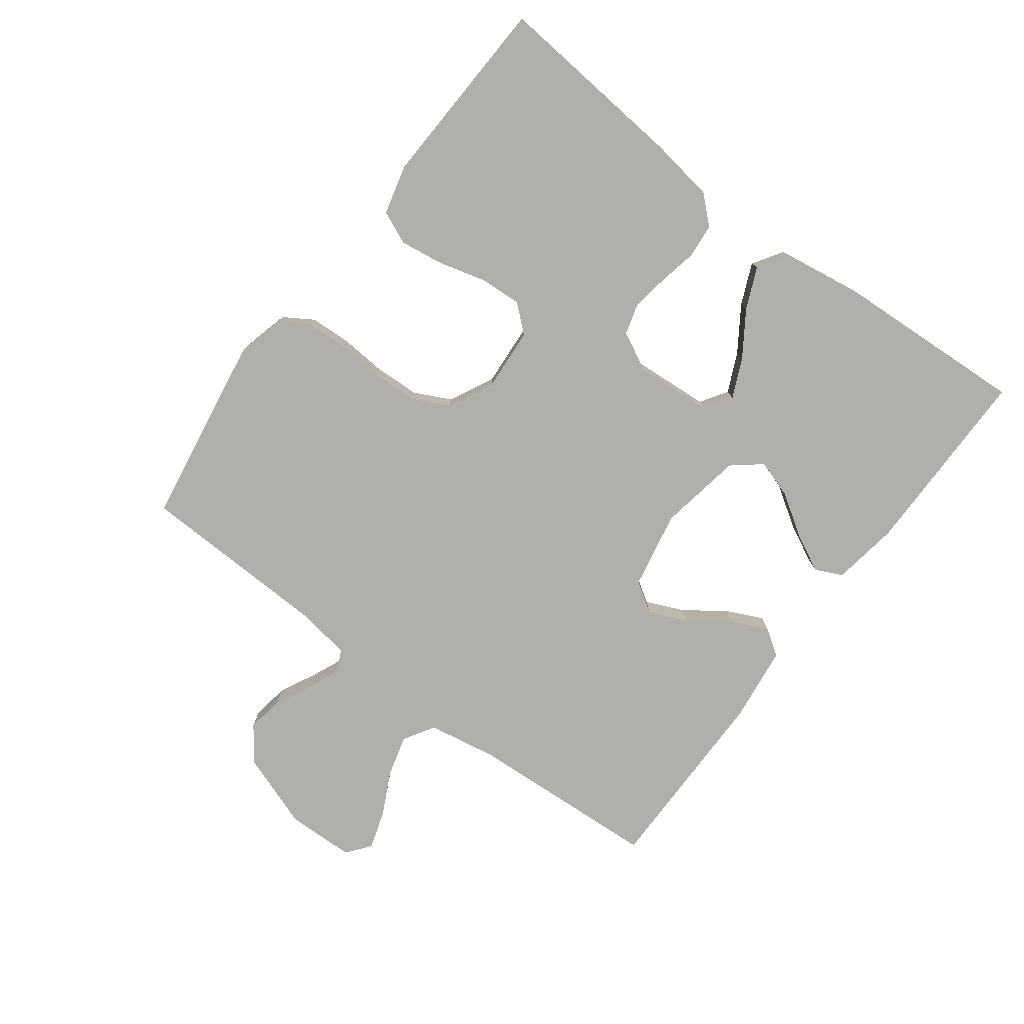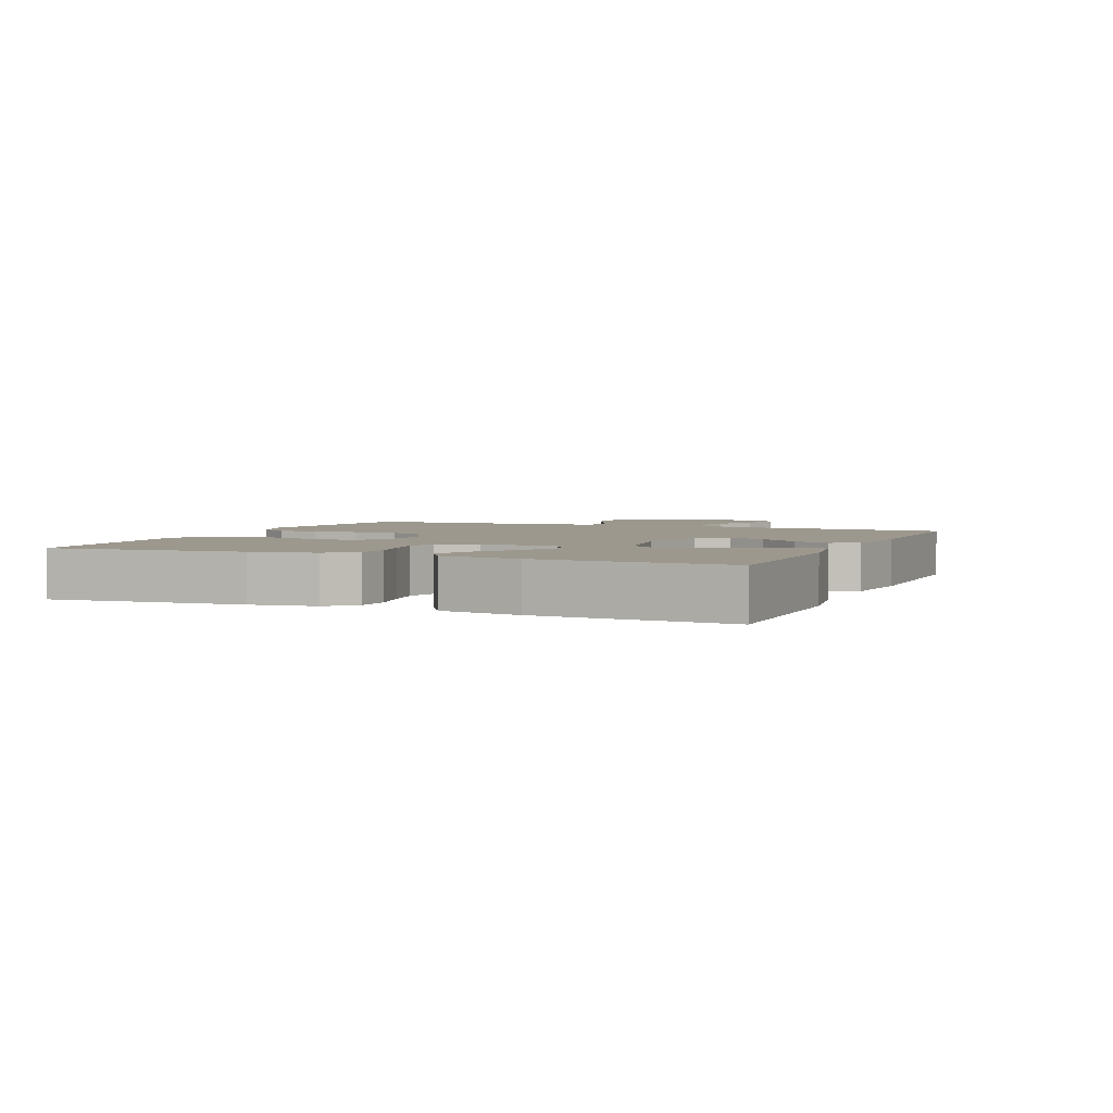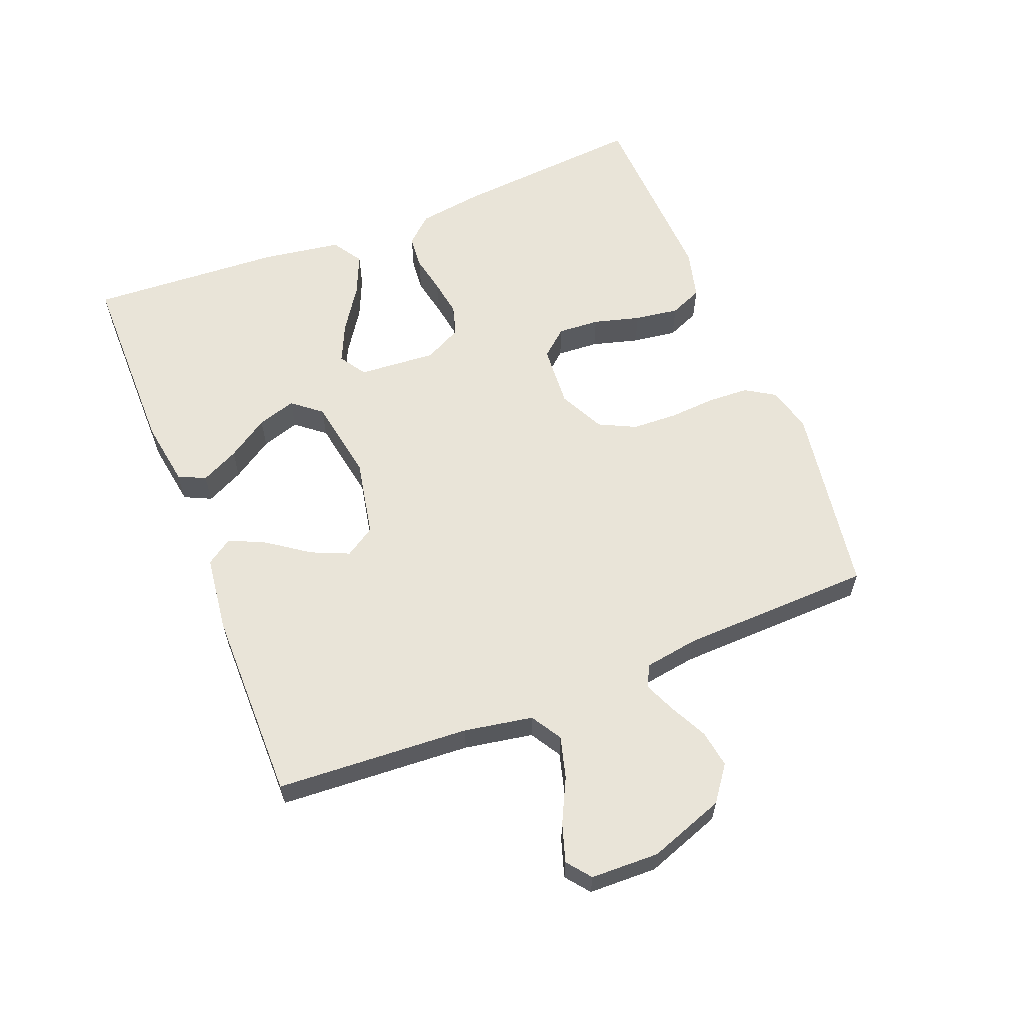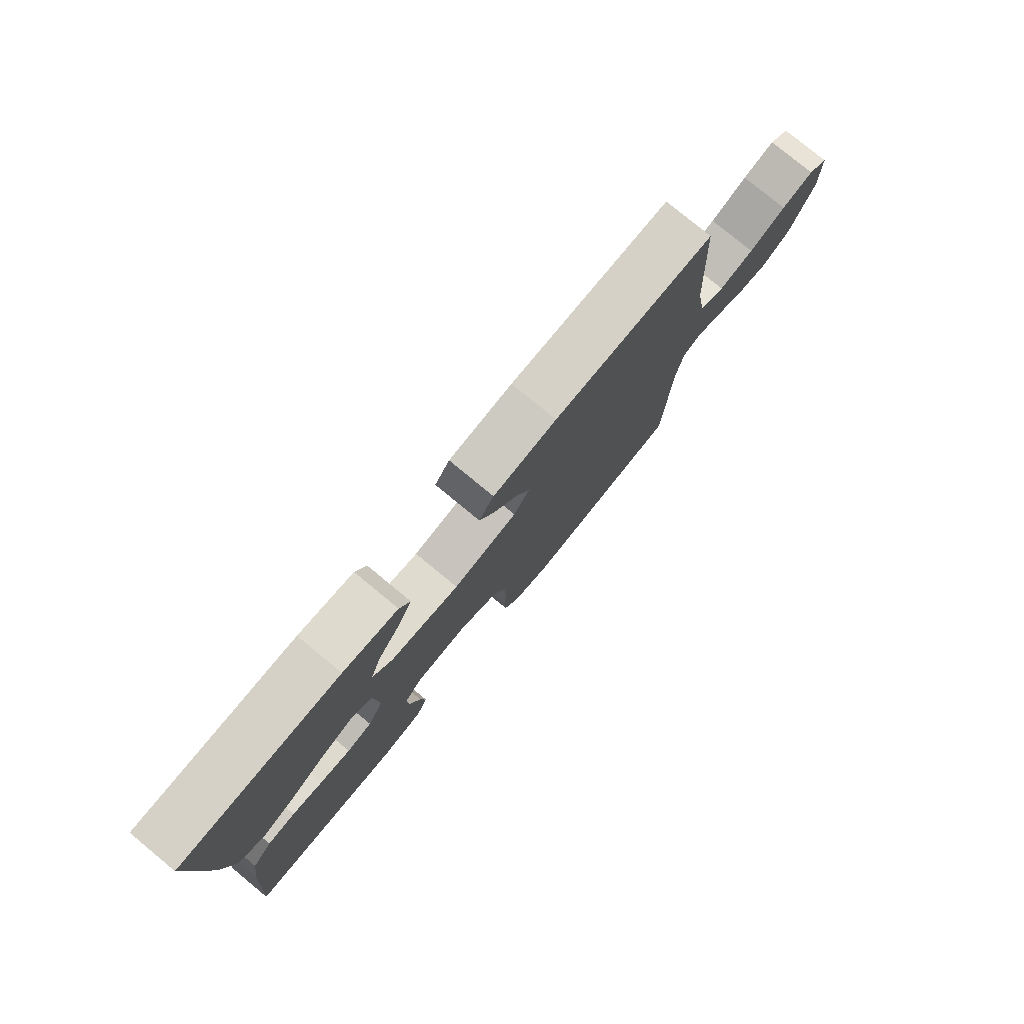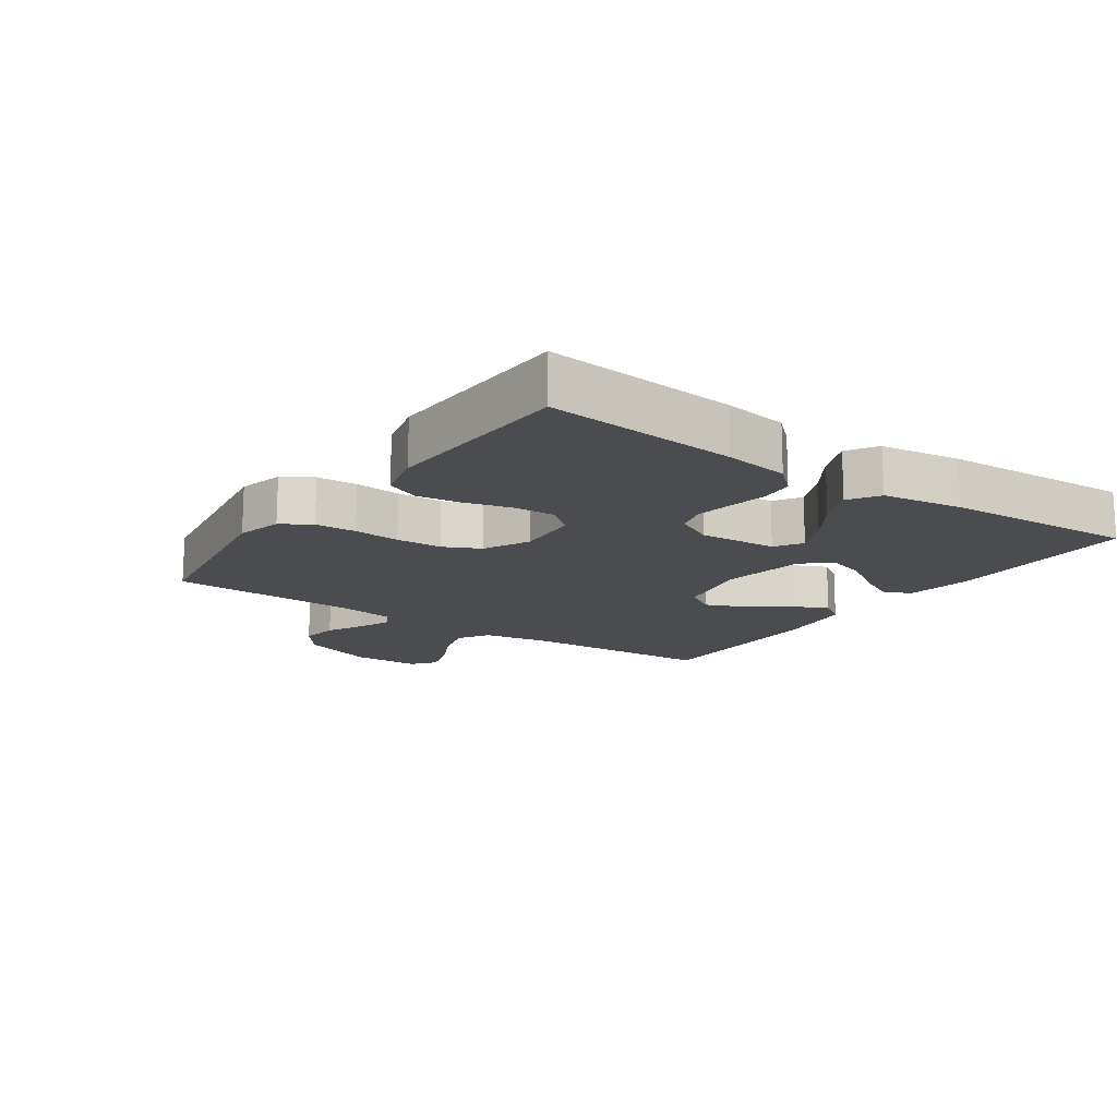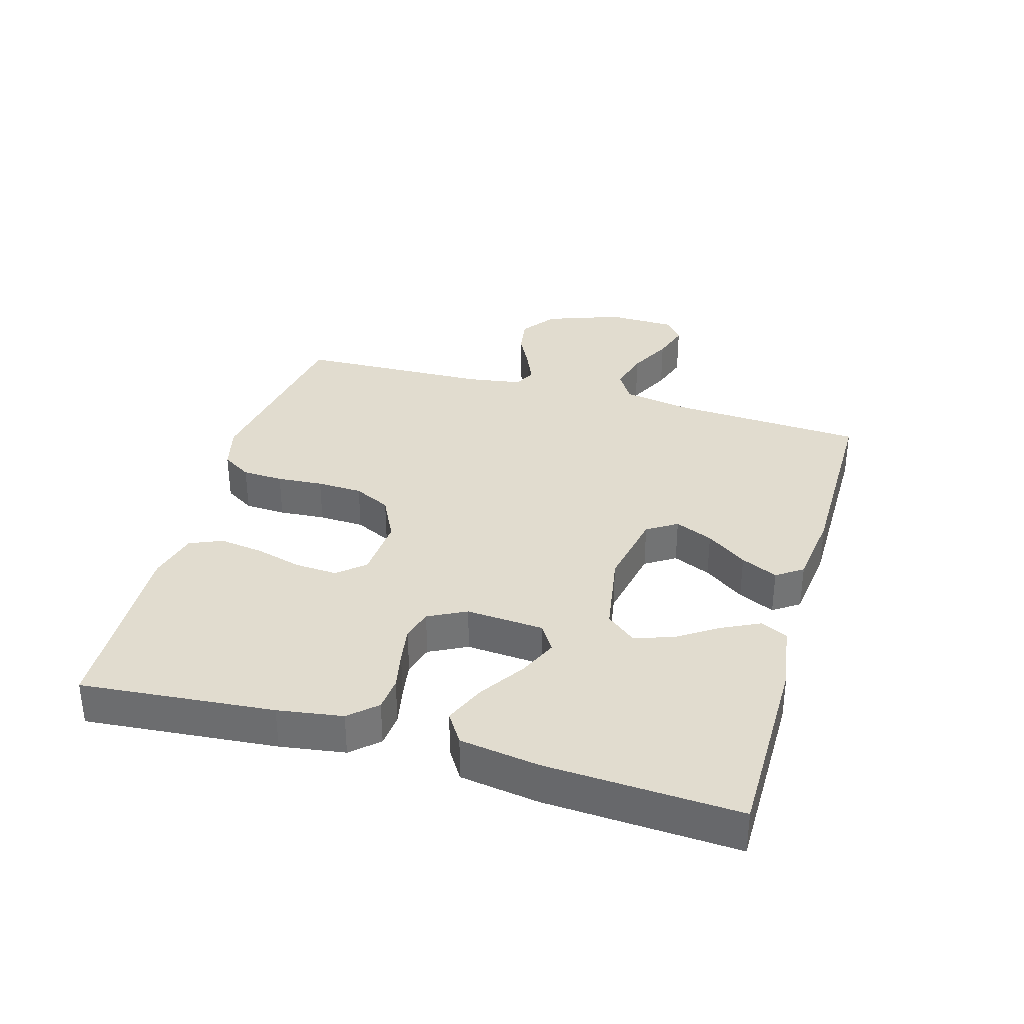
<metadata>
{"format":"obj","ext":"obj","renderer":"f3d","projection":"perspective","resolution":1024,"background":"white","views":[{"elev":-78.1,"azim":-127.0,"up":"+Y"},{"elev":3.2,"azim":-67.1,"up":"+Y"},{"elev":60.4,"azim":68.3,"up":"+Y"},{"elev":78.7,"azim":-50.5,"up":"+Z"},{"elev":-15.2,"azim":-125.0,"up":"+Y"},{"elev":34.4,"azim":-74.1,"up":"+Y"}]}
</metadata>
<code>
v -0.5 0.07 0.5
v -0.2 0.07 0.501
v -0.097 0.07 0.485
v -0.077 0.07 0.443
v -0.106 0.07 0.384
v -0.148 0.07 0.32
v -0.167 0.07 0.26
v -0.13 0.07 0.215
v 0 0.07 0.193
v 0.121 0.07 0.217
v 0.151 0.07 0.264
v 0.125 0.07 0.323
v 0.08 0.07 0.386
v 0.053 0.07 0.443
v 0.081 0.07 0.484
v 0.2 0.07 0.499
v 0.5 0.07 0.5
v 0.518 0.07 0.2
v 0.537 0.07 0.093
v 0.585 0.07 0.064
v 0.65 0.07 0.082
v 0.718 0.07 0.116
v 0.777 0.07 0.135
v 0.814 0.07 0.106
v 0.817 0.07 0
v 0.775 0.07 -0.118
v 0.721 0.07 -0.158
v 0.663 0.07 -0.149
v 0.605 0.07 -0.12
v 0.556 0.07 -0.099
v 0.522 0.07 -0.116
v 0.509 0.07 -0.2
v 0.5 0.07 -0.5
v 0.2 0.07 -0.548
v 0.129 0.07 -0.53
v 0.1 0.07 -0.484
v 0.097 0.07 -0.42
v 0.102 0.07 -0.348
v 0.099 0.07 -0.277
v 0.071 0.07 -0.22
v 0 0.07 -0.185
v -0.098 0.07 -0.192
v -0.134 0.07 -0.234
v -0.13 0.07 -0.299
v -0.11 0.07 -0.372
v -0.1 0.07 -0.441
v -0.122 0.07 -0.492
v -0.2 0.07 -0.512
v -0.5 0.07 -0.5
v -0.474 0.07 -0.2
v -0.459 0.07 -0.099
v -0.421 0.07 -0.057
v -0.368 0.07 -0.052
v -0.308 0.07 -0.064
v -0.25 0.07 -0.073
v -0.202 0.07 -0.059
v -0.172 0.07 0
v -0.181 0.07 0.121
v -0.223 0.07 0.148
v -0.284 0.07 0.12
v -0.353 0.07 0.074
v -0.417 0.07 0.046
v -0.464 0.07 0.076
v -0.483 0.07 0.2
v -0.5 0 0.5
v -0.2 0 0.501
v -0.097 0 0.485
v -0.077 0 0.443
v -0.106 0 0.384
v -0.148 0 0.32
v -0.167 0 0.26
v -0.13 0 0.215
v 0 0 0.193
v 0.121 0 0.217
v 0.151 0 0.264
v 0.125 0 0.323
v 0.08 0 0.386
v 0.053 0 0.443
v 0.081 0 0.484
v 0.2 0 0.499
v 0.5 0 0.5
v 0.518 0 0.2
v 0.537 0 0.093
v 0.585 0 0.064
v 0.65 0 0.082
v 0.718 0 0.116
v 0.777 0 0.135
v 0.814 0 0.106
v 0.817 0 0
v 0.775 0 -0.118
v 0.721 0 -0.158
v 0.663 0 -0.149
v 0.605 0 -0.12
v 0.556 0 -0.099
v 0.522 0 -0.116
v 0.509 0 -0.2
v 0.5 0 -0.5
v 0.2 0 -0.548
v 0.129 0 -0.53
v 0.1 0 -0.484
v 0.097 0 -0.42
v 0.102 0 -0.348
v 0.099 0 -0.277
v 0.071 0 -0.22
v 0 0 -0.185
v -0.098 0 -0.192
v -0.134 0 -0.234
v -0.13 0 -0.299
v -0.11 0 -0.372
v -0.1 0 -0.441
v -0.122 0 -0.492
v -0.2 0 -0.512
v -0.5 0 -0.5
v -0.474 0 -0.2
v -0.459 0 -0.099
v -0.421 0 -0.057
v -0.368 0 -0.052
v -0.308 0 -0.064
v -0.25 0 -0.073
v -0.202 0 -0.059
v -0.172 0 0
v -0.181 0 0.121
v -0.223 0 0.148
v -0.284 0 0.12
v -0.353 0 0.074
v -0.417 0 0.046
v -0.464 0 0.076
v -0.483 0 0.2
f 60 61 62 63
f 59 60 63 64
f 51 52 53 54
f 51 54 55
f 50 51 55
f 49 50 55 56
f 47 48 49 56
f 44 45 46 47
f 43 44 47 56
f 35 36 37 38
f 35 38 39
f 32 33 34 35
f 31 32 35 39
f 30 31 39 40
f 26 27 28 29
f 26 29 30
f 25 26 30
f 21 22 23 24
f 20 21 24 25
f 15 16 17 18
f 15 18 19
f 12 13 14 15
f 11 12 15 19
f 10 11 19 20
f 3 4 5 6
f 3 6 7
f 2 3 7
f 59 64 1 2
f 58 59 2 7
f 57 58 7 8
f 42 43 56 57
f 41 42 57 8
f 40 41 8 9
f 20 25 30 40
f 9 10 20 40
f 127 126 125 124
f 128 127 124 123
f 118 117 116 115
f 119 118 115
f 119 115 114
f 120 119 114 113
f 120 113 112 111
f 111 110 109 108
f 120 111 108 107
f 102 101 100 99
f 103 102 99
f 99 98 97 96
f 103 99 96 95
f 104 103 95 94
f 93 92 91 90
f 94 93 90
f 94 90 89
f 88 87 86 85
f 89 88 85 84
f 82 81 80 79
f 83 82 79
f 79 78 77 76
f 83 79 76 75
f 84 83 75 74
f 70 69 68 67
f 71 70 67
f 71 67 66
f 66 65 128 123
f 71 66 123 122
f 72 71 122 121
f 121 120 107 106
f 72 121 106 105
f 73 72 105 104
f 104 94 89 84
f 104 84 74 73
f 1 65 66 2
f 2 66 67 3
f 3 67 68 4
f 4 68 69 5
f 5 69 70 6
f 6 70 71 7
f 7 71 72 8
f 8 72 73 9
f 9 73 74 10
f 10 74 75 11
f 11 75 76 12
f 12 76 77 13
f 13 77 78 14
f 14 78 79 15
f 15 79 80 16
f 16 80 81 17
f 17 81 82 18
f 18 82 83 19
f 19 83 84 20
f 20 84 85 21
f 21 85 86 22
f 22 86 87 23
f 23 87 88 24
f 24 88 89 25
f 25 89 90 26
f 26 90 91 27
f 27 91 92 28
f 28 92 93 29
f 29 93 94 30
f 30 94 95 31
f 31 95 96 32
f 32 96 97 33
f 33 97 98 34
f 34 98 99 35
f 35 99 100 36
f 36 100 101 37
f 37 101 102 38
f 38 102 103 39
f 39 103 104 40
f 40 104 105 41
f 41 105 106 42
f 42 106 107 43
f 43 107 108 44
f 44 108 109 45
f 45 109 110 46
f 46 110 111 47
f 47 111 112 48
f 48 112 113 49
f 49 113 114 50
f 50 114 115 51
f 51 115 116 52
f 52 116 117 53
f 53 117 118 54
f 54 118 119 55
f 55 119 120 56
f 56 120 121 57
f 57 121 122 58
f 58 122 123 59
f 59 123 124 60
f 60 124 125 61
f 61 125 126 62
f 62 126 127 63
f 63 127 128 64
f 64 128 65 1

</code>
